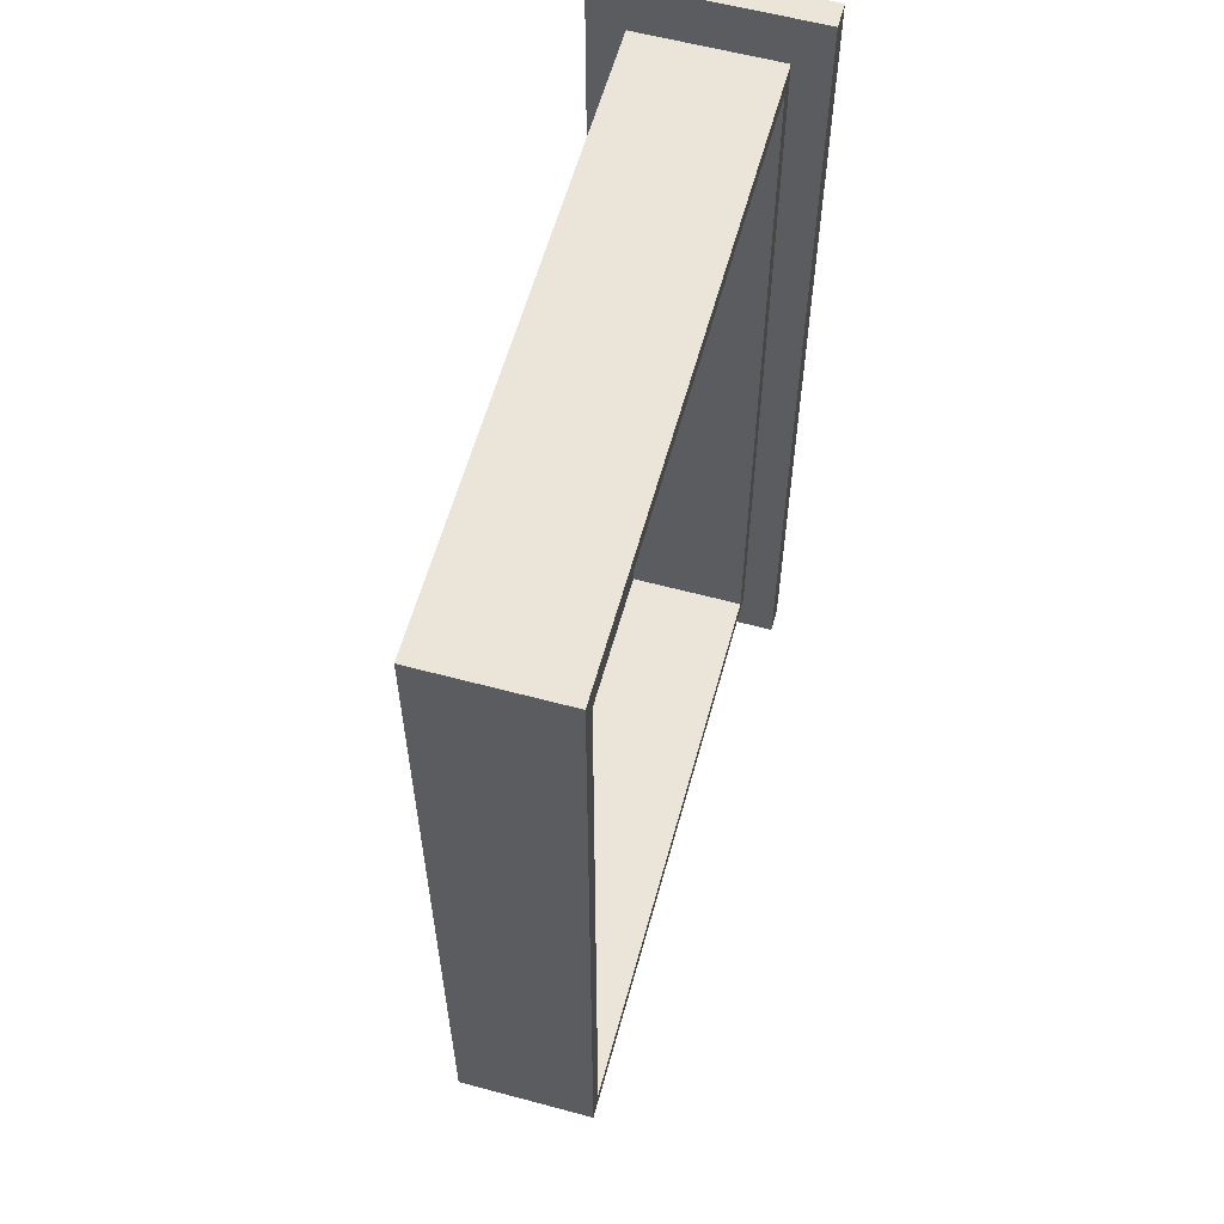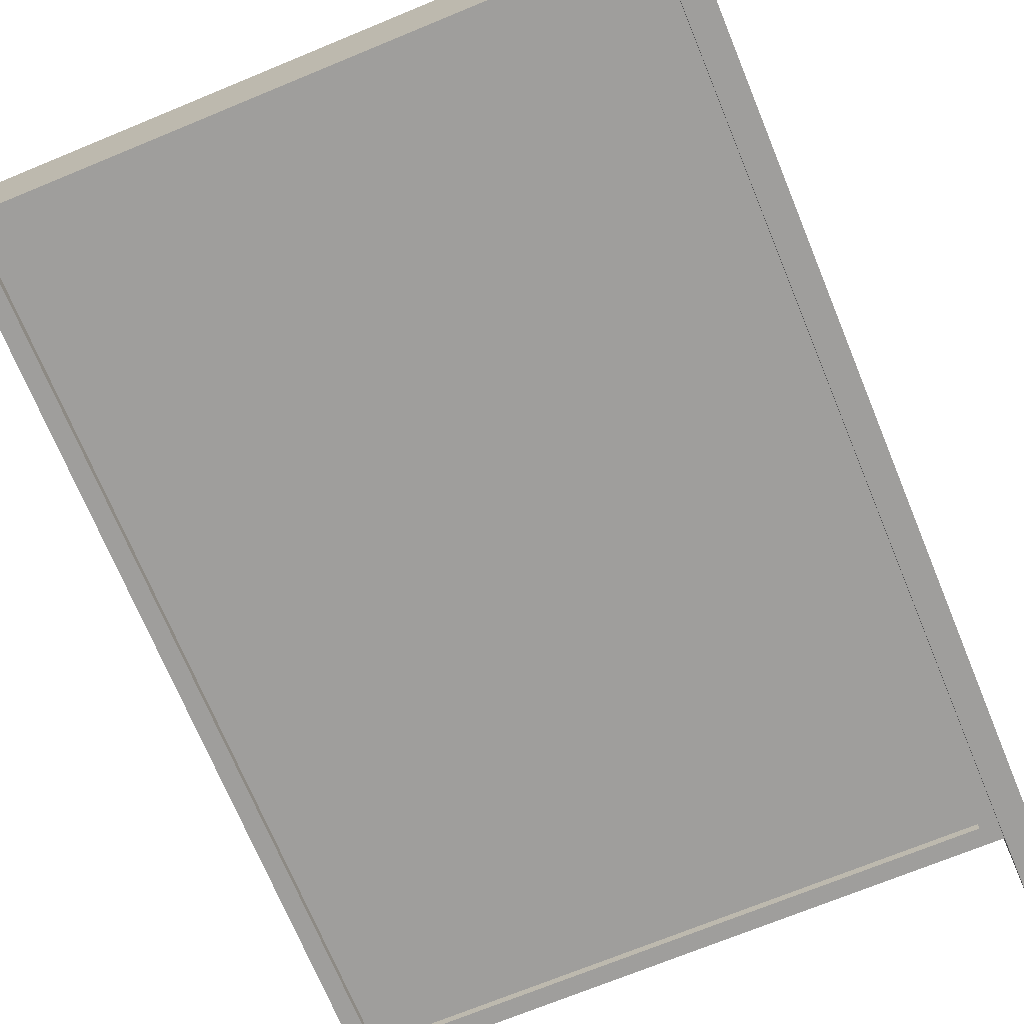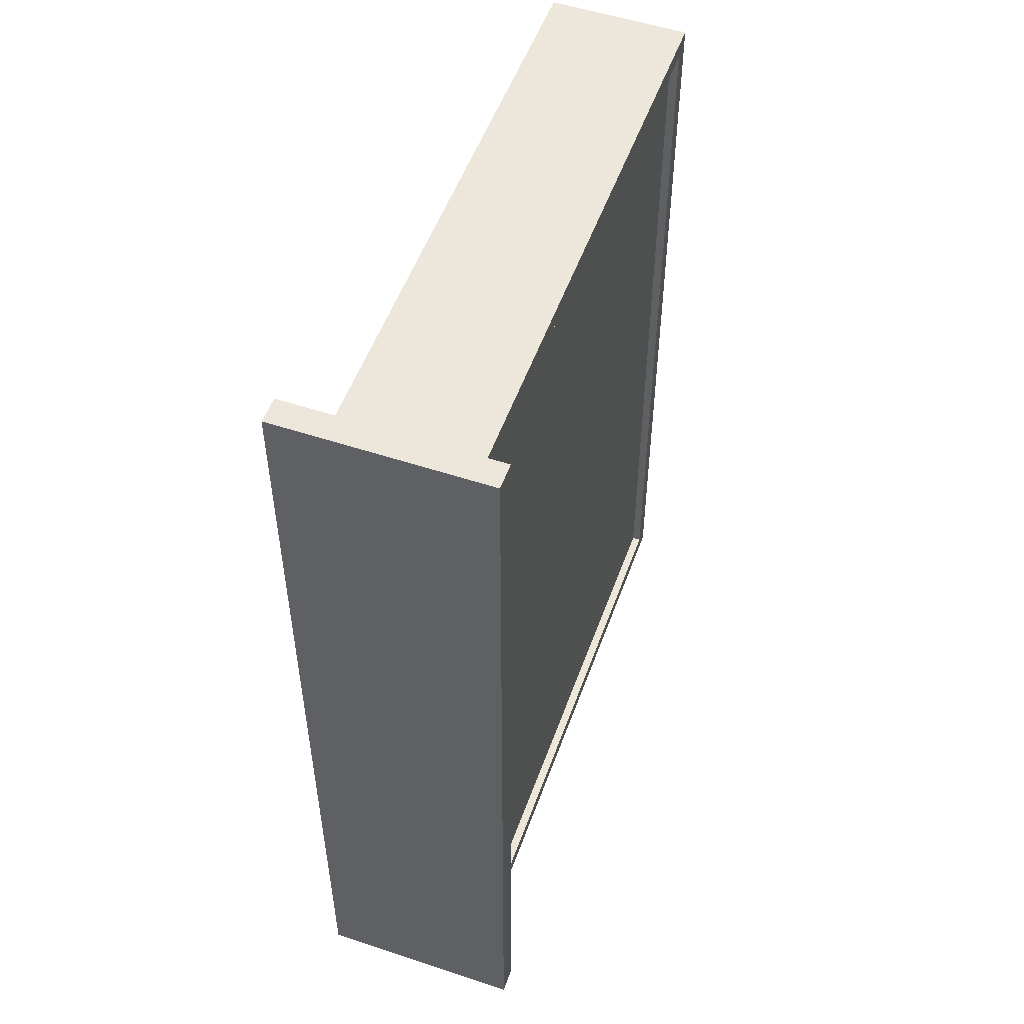
<metadata>
{"format":"obj","ext":"obj","renderer":"f3d","projection":"perspective","resolution":1024,"background":"white","views":[{"elev":59.6,"azim":105.4,"up":"+Z"},{"elev":-71.1,"azim":-157.6,"up":"+Y"},{"elev":52.9,"azim":-70.4,"up":"+Z"}]}
</metadata>
<code>
v -12.7 -25.4 -349.2
v -12.7 127 -349.2
v 6.35 127 -349.2
v 6.35 -25.4 -349.2
v -12.7 127 -349.2
v -12.7 127 349.2
v 6.35 127 349.2
v 6.35 127 -349.2
v -12.7 127 349.2
v -12.7 -25.4 349.2
v 6.35 -25.4 349.2
v 6.35 127 349.2
v -12.7 -25.4 349.2
v -12.7 -25.4 -349.2
v 6.35 -25.4 -349.2
v 6.35 -25.4 349.2
v -12.7 -25.4 -349.2
v -12.7 -25.4 349.2
v -12.7 127 349.2
v -12.7 127 -349.2
v 6.35 127 349.2
v 6.35 -25.4 349.2
v 6.35 -25.4 -349.2
v 6.35 127 -349.2
o Front\Solid
g Front\Solid
f 1 2 4
f 4 2 3
f 5 6 8
f 8 6 7
f 9 10 12
f 12 10 11
f 13 14 16
f 16 14 15
f 17 18 20
f 20 18 19
f 22 23 21
f 21 23 24
v 6.35 20.64 298.4
v 6.35 4.763 298.4
v 6.35 4.763 311.1
v 6.35 20.64 311.1
v 19.05 9.482e-13 311.1
v 19.05 7.938 311.1
v 19.05 7.938 298.4
v 19.05 9.095e-13 298.4
v 6.35 46.04 298.4
v 6.35 30.16 298.4
v 6.35 30.16 311.1
v 6.35 46.04 311.1
v 19.05 33.34 298.4
v 19.05 17.46 298.4
v 19.05 17.46 311.1
v 19.05 33.34 311.1
v 6.35 71.44 298.4
v 6.35 55.56 298.4
v 6.35 55.56 311.1
v 6.35 71.44 311.1
v 19.05 58.74 298.4
v 19.05 42.86 298.4
v 19.05 42.86 311.1
v 19.05 58.74 311.1
v 6.35 96.84 298.4
v 6.35 80.96 298.4
v 6.35 80.96 311.1
v 6.35 96.84 311.1
v 19.05 101.6 311.1
v 19.05 93.66 311.1
v 6.35 96.84 311.1
v 6.35 80.96 311.1
v 19.05 84.14 311.1
v 19.05 68.26 311.1
v 6.35 71.44 311.1
v 6.35 55.56 311.1
v 19.05 58.74 311.1
v 19.05 42.86 311.1
v 6.35 46.04 311.1
v 6.35 30.16 311.1
v 19.05 33.34 311.1
v 19.05 17.46 311.1
v 6.35 20.64 311.1
v 6.35 4.763 311.1
v 19.05 7.938 311.1
v 19.05 9.482e-13 311.1
v 457.2 9.482e-13 311.1
v 457.2 101.6 311.1
v 19.05 84.14 298.4
v 19.05 68.26 298.4
v 19.05 68.26 311.1
v 19.05 84.14 311.1
v 19.05 84.14 298.4
v 6.35 80.96 298.4
v 6.35 96.84 298.4
v 19.05 93.66 298.4
v 19.05 101.6 298.4
v 457.2 101.6 298.4
v 457.2 9.095e-13 298.4
v 19.05 9.095e-13 298.4
v 19.05 7.938 298.4
v 6.35 4.763 298.4
v 6.35 20.64 298.4
v 19.05 17.46 298.4
v 19.05 33.34 298.4
v 6.35 30.16 298.4
v 6.35 46.04 298.4
v 19.05 42.86 298.4
v 19.05 58.74 298.4
v 6.35 55.56 298.4
v 6.35 71.44 298.4
v 19.05 68.26 298.4
v 6.35 80.96 298.4
v 19.05 84.14 298.4
v 19.05 84.14 311.1
v 6.35 80.96 311.1
v 19.05 101.6 298.4
v 19.05 93.66 298.4
v 19.05 93.66 311.1
v 19.05 101.6 311.1
v 457.2 101.6 298.4
v 19.05 101.6 298.4
v 19.05 101.6 311.1
v 457.2 101.6 311.1
v 19.05 9.482e-13 311.1
v 19.05 9.095e-13 298.4
v 457.2 9.095e-13 298.4
v 457.2 9.482e-13 311.1
v 457.2 101.6 298.4
v 457.2 101.6 311.1
v 457.2 9.482e-13 311.1
v 457.2 9.095e-13 298.4
v 19.05 93.66 298.4
v 6.35 96.84 298.4
v 6.35 96.84 311.1
v 19.05 93.66 311.1
v 19.05 17.46 298.4
v 6.35 20.64 298.4
v 6.35 20.64 311.1
v 19.05 17.46 311.1
v 19.05 42.86 298.4
v 6.35 46.04 298.4
v 6.35 46.04 311.1
v 19.05 42.86 311.1
v 19.05 68.26 298.4
v 6.35 71.44 298.4
v 6.35 71.44 311.1
v 19.05 68.26 311.1
v 6.35 4.763 298.4
v 19.05 7.938 298.4
v 19.05 7.938 311.1
v 6.35 4.763 311.1
v 6.35 30.16 298.4
v 19.05 33.34 298.4
v 19.05 33.34 311.1
v 6.35 30.16 311.1
v 6.35 55.56 298.4
v 19.05 58.74 298.4
v 19.05 58.74 311.1
v 6.35 55.56 311.1
o Box\Side\Solid
g Box\Side\Solid
f 25 26 28
f 28 26 27
f 29 30 32
f 32 30 31
f 33 34 36
f 36 34 35
f 37 38 40
f 40 38 39
f 41 42 44
f 44 42 43
f 45 46 48
f 48 46 47
f 49 50 52
f 52 50 51
f 53 54 72
f 72 54 57
f 72 57 58
f 55 56 54
f 54 56 57
f 59 60 58
f 58 60 61
f 58 61 72
f 72 61 71
f 61 62 71
f 71 62 65
f 71 65 66
f 63 64 62
f 62 64 65
f 67 68 66
f 66 68 69
f 66 69 71
f 71 69 70
f 73 74 76
f 76 74 75
f 78 80 77
f 77 80 82
f 77 82 96
f 96 82 93
f 96 93 94
f 78 79 80
f 80 81 82
f 82 83 93
f 93 83 92
f 84 85 83
f 83 85 88
f 83 88 89
f 85 86 88
f 88 86 87
f 83 89 92
f 92 89 90
f 92 90 91
f 94 95 96
f 98 99 97
f 97 99 100
f 101 102 104
f 104 102 103
f 105 106 108
f 108 106 107
f 110 111 109
f 109 111 112
f 113 114 116
f 116 114 115
f 118 119 117
f 117 119 120
f 122 123 121
f 121 123 124
f 126 127 125
f 125 127 128
f 130 131 129
f 129 131 132
f 134 135 133
f 133 135 136
f 138 139 137
f 137 139 140
f 142 143 141
f 141 143 144
v 6.35 20.64 -311.1
v 6.35 4.762 -311.1
v 6.35 4.762 -298.4
v 6.35 20.64 -298.4
v 19.05 -9.095e-13 -298.4
v 19.05 7.937 -298.4
v 19.05 7.937 -311.1
v 19.05 -9.482e-13 -311.1
v 6.35 46.04 -311.1
v 6.35 30.16 -311.1
v 6.35 30.16 -298.4
v 6.35 46.04 -298.4
v 19.05 33.34 -311.1
v 19.05 17.46 -311.1
v 19.05 17.46 -298.4
v 19.05 33.34 -298.4
v 6.35 71.44 -311.1
v 6.35 55.56 -311.1
v 6.35 55.56 -298.4
v 6.35 71.44 -298.4
v 19.05 58.74 -311.1
v 19.05 42.86 -311.1
v 19.05 42.86 -298.4
v 19.05 58.74 -298.4
v 6.35 96.84 -311.1
v 6.35 80.96 -311.1
v 6.35 80.96 -298.4
v 6.35 96.84 -298.4
v 19.05 101.6 -298.4
v 19.05 93.66 -298.4
v 6.35 96.84 -298.4
v 6.35 80.96 -298.4
v 19.05 84.14 -298.4
v 19.05 68.26 -298.4
v 6.35 71.44 -298.4
v 6.35 55.56 -298.4
v 19.05 58.74 -298.4
v 19.05 42.86 -298.4
v 6.35 46.04 -298.4
v 6.35 30.16 -298.4
v 19.05 33.34 -298.4
v 19.05 17.46 -298.4
v 6.35 20.64 -298.4
v 6.35 4.762 -298.4
v 19.05 7.937 -298.4
v 19.05 -9.095e-13 -298.4
v 457.2 -9.095e-13 -298.4
v 457.2 101.6 -298.4
v 19.05 84.14 -311.1
v 19.05 68.26 -311.1
v 19.05 68.26 -298.4
v 19.05 84.14 -298.4
v 19.05 84.14 -311.1
v 6.35 80.96 -311.1
v 6.35 96.84 -311.1
v 19.05 93.66 -311.1
v 19.05 101.6 -311.1
v 457.2 101.6 -311.1
v 457.2 -9.482e-13 -311.1
v 19.05 -9.482e-13 -311.1
v 19.05 7.937 -311.1
v 6.35 4.762 -311.1
v 6.35 20.64 -311.1
v 19.05 17.46 -311.1
v 19.05 33.34 -311.1
v 6.35 30.16 -311.1
v 6.35 46.04 -311.1
v 19.05 42.86 -311.1
v 19.05 58.74 -311.1
v 6.35 55.56 -311.1
v 6.35 71.44 -311.1
v 19.05 68.26 -311.1
v 6.35 80.96 -311.1
v 19.05 84.14 -311.1
v 19.05 84.14 -298.4
v 6.35 80.96 -298.4
v 19.05 101.6 -311.1
v 19.05 93.66 -311.1
v 19.05 93.66 -298.4
v 19.05 101.6 -298.4
v 457.2 101.6 -311.1
v 19.05 101.6 -311.1
v 19.05 101.6 -298.4
v 457.2 101.6 -298.4
v 19.05 -9.095e-13 -298.4
v 19.05 -9.482e-13 -311.1
v 457.2 -9.482e-13 -311.1
v 457.2 -9.095e-13 -298.4
v 457.2 101.6 -311.1
v 457.2 101.6 -298.4
v 457.2 -9.095e-13 -298.4
v 457.2 -9.482e-13 -311.1
v 19.05 93.66 -311.1
v 6.35 96.84 -311.1
v 6.35 96.84 -298.4
v 19.05 93.66 -298.4
v 19.05 17.46 -311.1
v 6.35 20.64 -311.1
v 6.35 20.64 -298.4
v 19.05 17.46 -298.4
v 19.05 42.86 -311.1
v 6.35 46.04 -311.1
v 6.35 46.04 -298.4
v 19.05 42.86 -298.4
v 19.05 68.26 -311.1
v 6.35 71.44 -311.1
v 6.35 71.44 -298.4
v 19.05 68.26 -298.4
v 6.35 4.762 -311.1
v 19.05 7.937 -311.1
v 19.05 7.937 -298.4
v 6.35 4.762 -298.4
v 6.35 30.16 -311.1
v 19.05 33.34 -311.1
v 19.05 33.34 -298.4
v 6.35 30.16 -298.4
v 6.35 55.56 -311.1
v 19.05 58.74 -311.1
v 19.05 58.74 -298.4
v 6.35 55.56 -298.4
o Box\Side\Solid (2)
g Box\Side\Solid (2)
f 145 146 148
f 148 146 147
f 149 150 152
f 152 150 151
f 153 154 156
f 156 154 155
f 157 158 160
f 160 158 159
f 161 162 164
f 164 162 163
f 165 166 168
f 168 166 167
f 169 170 172
f 172 170 171
f 173 174 192
f 192 174 177
f 192 177 178
f 175 176 174
f 174 176 177
f 179 180 178
f 178 180 181
f 178 181 192
f 192 181 191
f 181 182 191
f 191 182 185
f 191 185 186
f 183 184 182
f 182 184 185
f 187 188 186
f 186 188 189
f 186 189 191
f 191 189 190
f 193 194 196
f 196 194 195
f 198 200 197
f 197 200 202
f 197 202 216
f 216 202 213
f 216 213 214
f 198 199 200
f 200 201 202
f 202 203 213
f 213 203 212
f 204 205 203
f 203 205 208
f 203 208 209
f 205 206 208
f 208 206 207
f 203 209 212
f 212 209 210
f 212 210 211
f 214 215 216
f 218 219 217
f 217 219 220
f 221 222 224
f 224 222 223
f 225 226 228
f 228 226 227
f 230 231 229
f 229 231 232
f 233 234 236
f 236 234 235
f 238 239 237
f 237 239 240
f 242 243 241
f 241 243 244
f 246 247 245
f 245 247 248
f 250 251 249
f 249 251 252
f 254 255 253
f 253 255 256
f 258 259 257
f 257 259 260
f 262 263 261
f 261 263 264
v 6.35 96.84 298.4
v 6.35 96.84 311.1
v 6.35 101.6 311.1
v 6.35 101.6 -311.1
v 6.35 96.84 -311.1
v 6.35 96.84 -298.4
v 6.35 80.96 -298.4
v 6.35 80.96 -311.1
v 6.35 71.44 -311.1
v 6.35 71.44 -298.4
v 6.35 55.56 -298.4
v 6.35 55.56 -311.1
v 6.35 46.04 -311.1
v 6.35 46.04 -298.4
v 6.35 30.16 -298.4
v 6.35 30.16 -311.1
v 6.35 20.64 -311.1
v 6.35 20.64 -298.4
v 6.35 4.762 -298.4
v 6.35 4.762 -311.1
v 6.35 -9.482e-13 -311.1
v 6.35 9.482e-13 311.1
v 6.35 4.763 311.1
v 6.35 4.763 298.4
v 6.35 20.64 298.4
v 6.35 20.64 311.1
v 6.35 30.16 311.1
v 6.35 30.16 298.4
v 6.35 46.04 298.4
v 6.35 46.04 311.1
v 6.35 55.56 311.1
v 6.35 55.56 298.4
v 6.35 71.44 298.4
v 6.35 71.44 311.1
v 6.35 80.96 311.1
v 6.35 80.96 298.4
v 19.05 93.66 -311.1
v 6.35 96.84 -311.1
v 6.35 101.6 -311.1
v 19.05 101.6 -311.1
v 19.05 68.26 -311.1
v 6.35 71.44 -311.1
v 6.35 80.96 -311.1
v 19.05 84.14 -311.1
v 19.05 42.86 -311.1
v 6.35 46.04 -311.1
v 6.35 55.56 -311.1
v 19.05 58.74 -311.1
v 19.05 17.46 -311.1
v 6.35 20.64 -311.1
v 6.35 30.16 -311.1
v 19.05 33.34 -311.1
v 19.05 7.938 311.1
v 6.35 4.763 311.1
v 6.35 9.482e-13 311.1
v 19.05 9.482e-13 311.1
v 19.05 33.34 311.1
v 6.35 30.16 311.1
v 6.35 20.64 311.1
v 19.05 17.46 311.1
v 19.05 58.74 311.1
v 6.35 55.56 311.1
v 6.35 46.04 311.1
v 19.05 42.86 311.1
v 19.05 84.14 311.1
v 6.35 80.96 311.1
v 6.35 71.44 311.1
v 19.05 68.26 311.1
v 6.35 9.482e-13 311.1
v 6.35 -9.482e-13 -311.1
v 19.05 -9.482e-13 -311.1
v 19.05 9.482e-13 311.1
v 6.35 -9.482e-13 -311.1
v 6.35 4.762 -311.1
v 19.05 7.937 -311.1
v 19.05 -9.482e-13 -311.1
v 6.35 101.6 -311.1
v 6.35 101.6 311.1
v 19.05 101.6 311.1
v 19.05 101.6 -311.1
v 6.35 101.6 311.1
v 6.35 96.84 311.1
v 19.05 93.66 311.1
v 19.05 101.6 311.1
v 19.05 17.46 -298.4
v 19.05 7.937 -298.4
v 6.35 4.762 -298.4
v 6.35 20.64 -298.4
v 19.05 7.937 -311.1
v 6.35 4.762 -311.1
v 6.35 4.762 -298.4
v 19.05 7.937 -298.4
v 6.35 20.64 -311.1
v 19.05 17.46 -311.1
v 19.05 17.46 -298.4
v 6.35 20.64 -298.4
v 19.05 42.86 -298.4
v 19.05 33.34 -298.4
v 6.35 30.16 -298.4
v 6.35 46.04 -298.4
v 19.05 33.34 -311.1
v 6.35 30.16 -311.1
v 6.35 30.16 -298.4
v 19.05 33.34 -298.4
v 6.35 46.04 -311.1
v 19.05 42.86 -311.1
v 19.05 42.86 -298.4
v 6.35 46.04 -298.4
v 19.05 68.26 -298.4
v 19.05 58.74 -298.4
v 6.35 55.56 -298.4
v 6.35 71.44 -298.4
v 19.05 58.74 -311.1
v 6.35 55.56 -311.1
v 6.35 55.56 -298.4
v 19.05 58.74 -298.4
v 6.35 71.44 -311.1
v 19.05 68.26 -311.1
v 19.05 68.26 -298.4
v 6.35 71.44 -298.4
v 19.05 93.66 -298.4
v 19.05 84.14 -298.4
v 6.35 80.96 -298.4
v 6.35 96.84 -298.4
v 19.05 84.14 -311.1
v 6.35 80.96 -311.1
v 6.35 80.96 -298.4
v 19.05 84.14 -298.4
v 6.35 96.84 -311.1
v 19.05 93.66 -311.1
v 19.05 93.66 -298.4
v 6.35 96.84 -298.4
v 6.35 96.84 298.4
v 19.05 93.66 298.4
v 19.05 93.66 311.1
v 6.35 96.84 311.1
v 19.05 84.14 298.4
v 19.05 93.66 298.4
v 6.35 96.84 298.4
v 6.35 80.96 298.4
v 19.05 84.14 298.4
v 6.35 80.96 298.4
v 6.35 80.96 311.1
v 19.05 84.14 311.1
v 6.35 71.44 298.4
v 19.05 68.26 298.4
v 19.05 68.26 311.1
v 6.35 71.44 311.1
v 19.05 58.74 298.4
v 19.05 68.26 298.4
v 6.35 71.44 298.4
v 6.35 55.56 298.4
v 19.05 58.74 298.4
v 6.35 55.56 298.4
v 6.35 55.56 311.1
v 19.05 58.74 311.1
v 6.35 46.04 298.4
v 19.05 42.86 298.4
v 19.05 42.86 311.1
v 6.35 46.04 311.1
v 19.05 33.34 298.4
v 19.05 42.86 298.4
v 6.35 46.04 298.4
v 6.35 30.16 298.4
v 19.05 33.34 298.4
v 6.35 30.16 298.4
v 6.35 30.16 311.1
v 19.05 33.34 311.1
v 6.35 20.64 298.4
v 19.05 17.46 298.4
v 19.05 17.46 311.1
v 6.35 20.64 311.1
v 19.05 7.938 298.4
v 19.05 17.46 298.4
v 6.35 20.64 298.4
v 6.35 4.763 298.4
v 19.05 7.938 298.4
v 6.35 4.763 298.4
v 6.35 4.763 311.1
v 19.05 7.938 311.1
v 19.05 9.482e-13 311.1
v 19.05 -9.482e-13 -311.1
v 19.05 7.937 -311.1
v 19.05 7.937 -298.4
v 19.05 17.46 -298.4
v 19.05 17.46 -311.1
v 19.05 33.34 -311.1
v 19.05 33.34 -298.4
v 19.05 42.86 -298.4
v 19.05 42.86 -311.1
v 19.05 58.74 -311.1
v 19.05 58.74 -298.4
v 19.05 68.26 -298.4
v 19.05 68.26 -311.1
v 19.05 84.14 -311.1
v 19.05 84.14 -298.4
v 19.05 93.66 -298.4
v 19.05 93.66 -311.1
v 19.05 101.6 -311.1
v 19.05 101.6 311.1
v 19.05 93.66 311.1
v 19.05 93.66 298.4
v 19.05 84.14 298.4
v 19.05 84.14 311.1
v 19.05 68.26 311.1
v 19.05 68.26 298.4
v 19.05 58.74 298.4
v 19.05 58.74 311.1
v 19.05 42.86 311.1
v 19.05 42.86 298.4
v 19.05 33.34 298.4
v 19.05 33.34 311.1
v 19.05 17.46 311.1
v 19.05 17.46 298.4
v 19.05 7.938 298.4
v 19.05 7.938 311.1
o Box\Front\Solid
g Box\Front\Solid
f 266 267 265
f 265 267 268
f 265 268 270
f 270 268 269
f 265 270 300
f 300 270 271
f 300 271 297
f 297 271 274
f 297 274 296
f 296 274 275
f 296 275 293
f 293 275 278
f 293 278 292
f 292 278 279
f 292 279 289
f 289 279 282
f 289 282 288
f 288 282 283
f 288 283 286
f 286 283 285
f 271 272 274
f 274 272 273
f 275 276 278
f 278 276 277
f 279 280 282
f 282 280 281
f 283 284 285
f 286 287 288
f 289 290 292
f 292 290 291
f 293 294 296
f 296 294 295
f 297 298 300
f 300 298 299
f 301 302 304
f 304 302 303
f 306 307 305
f 305 307 308
f 310 311 309
f 309 311 312
f 314 315 313
f 313 315 316
f 317 318 320
f 320 318 319
f 322 323 321
f 321 323 324
f 326 327 325
f 325 327 328
f 330 331 329
f 329 331 332
f 333 334 336
f 336 334 335
f 337 338 340
f 340 338 339
f 341 342 344
f 344 342 343
f 345 346 348
f 348 346 347
f 350 351 349
f 349 351 352
f 354 355 353
f 353 355 356
f 358 359 357
f 357 359 360
f 362 363 361
f 361 363 364
f 366 367 365
f 365 367 368
f 370 371 369
f 369 371 372
f 374 375 373
f 373 375 376
f 378 379 377
f 377 379 380
f 382 383 381
f 381 383 384
f 386 387 385
f 385 387 388
f 390 391 389
f 389 391 392
f 394 395 393
f 393 395 396
f 398 399 397
f 397 399 400
f 401 402 404
f 404 402 403
f 406 407 405
f 405 407 408
f 410 411 409
f 409 411 412
f 413 414 416
f 416 414 415
f 418 419 417
f 417 419 420
f 422 423 421
f 421 423 424
f 425 426 428
f 428 426 427
f 430 431 429
f 429 431 432
f 434 435 433
f 433 435 436
f 437 438 440
f 440 438 439
f 442 443 441
f 441 443 444
f 480 445 479
f 479 445 446
f 479 446 448
f 448 446 447
f 479 448 478
f 478 448 449
f 478 449 475
f 475 449 452
f 475 452 474
f 474 452 453
f 474 453 471
f 471 453 456
f 471 456 470
f 470 456 457
f 470 457 467
f 467 457 460
f 467 460 466
f 466 460 461
f 466 461 464
f 464 461 463
f 449 450 452
f 452 450 451
f 453 454 456
f 456 454 455
f 457 458 460
f 460 458 459
f 461 462 463
f 464 465 466
f 467 468 470
f 470 468 469
f 471 472 474
f 474 472 473
f 475 476 478
f 478 476 477
v 444.5 101.6 -298.4
v 444.5 101.6 298.4
v 457.2 101.6 298.4
v 457.2 101.6 -298.4
v 444.5 101.6 298.4
v 444.5 9.095e-13 298.4
v 457.2 9.095e-13 298.4
v 457.2 101.6 298.4
v 444.5 9.095e-13 298.4
v 444.5 -9.095e-13 -298.4
v 457.2 -9.095e-13 -298.4
v 457.2 9.095e-13 298.4
v 444.5 -9.095e-13 -298.4
v 444.5 101.6 -298.4
v 457.2 101.6 -298.4
v 457.2 -9.095e-13 -298.4
v 444.5 101.6 298.4
v 444.5 101.6 -298.4
v 444.5 -9.095e-13 -298.4
v 444.5 9.095e-13 298.4
v 457.2 -9.095e-13 -298.4
v 457.2 101.6 -298.4
v 457.2 101.6 298.4
v 457.2 9.095e-13 298.4
o Box\Back\Solid
g Box\Back\Solid
f 481 482 484
f 484 482 483
f 485 486 488
f 488 486 487
f 489 490 492
f 492 490 491
f 493 494 496
f 496 494 495
f 497 498 500
f 500 498 499
f 502 503 501
f 501 503 504
v 444.5 6.35 298.4
v 444.5 6.35 -298.4
v 444.5 12.7 -298.4
v 444.5 12.7 298.4
v 444.5 6.35 -298.4
v 19.05 6.35 -298.4
v 19.05 12.7 -298.4
v 444.5 12.7 -298.4
v 19.05 6.35 -298.4
v 19.05 6.35 298.4
v 19.05 12.7 298.4
v 19.05 12.7 -298.4
v 19.05 6.35 298.4
v 444.5 6.35 298.4
v 444.5 12.7 298.4
v 19.05 12.7 298.4
v 444.5 6.35 298.4
v 19.05 6.35 298.4
v 19.05 6.35 -298.4
v 444.5 6.35 -298.4
v 19.05 12.7 -298.4
v 19.05 12.7 298.4
v 444.5 12.7 298.4
v 444.5 12.7 -298.4
o Box\Bottom\Solid
g Box\Bottom\Solid
f 505 506 508
f 508 506 507
f 509 510 512
f 512 510 511
f 513 514 516
f 516 514 515
f 517 518 520
f 520 518 519
f 521 522 524
f 524 522 523
f 526 527 525
f 525 527 528

</code>
